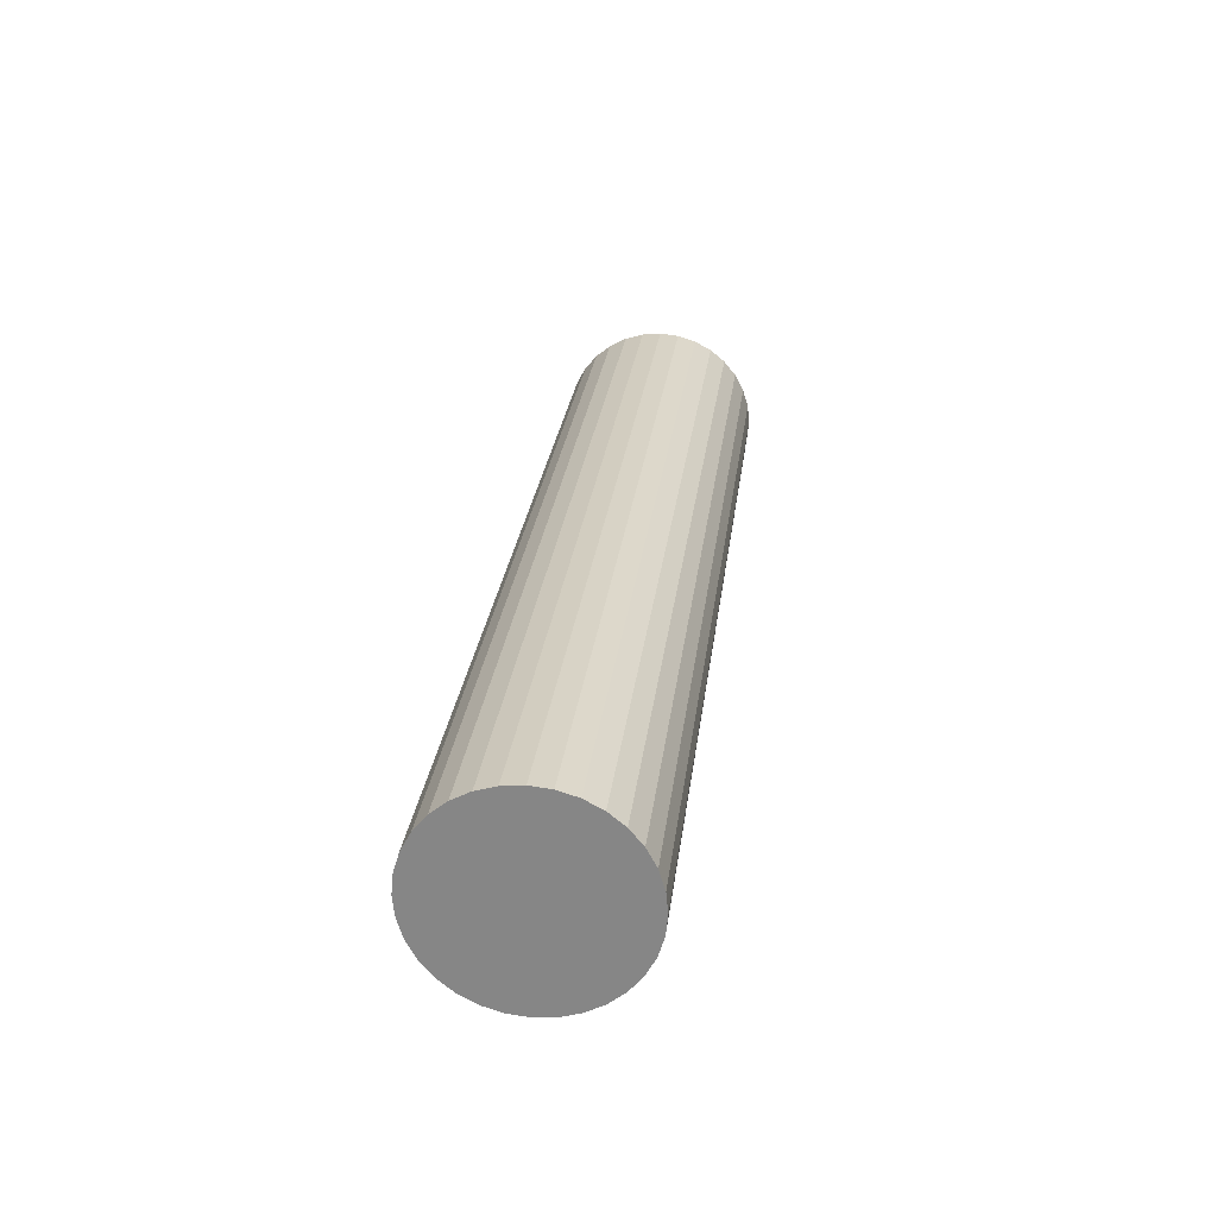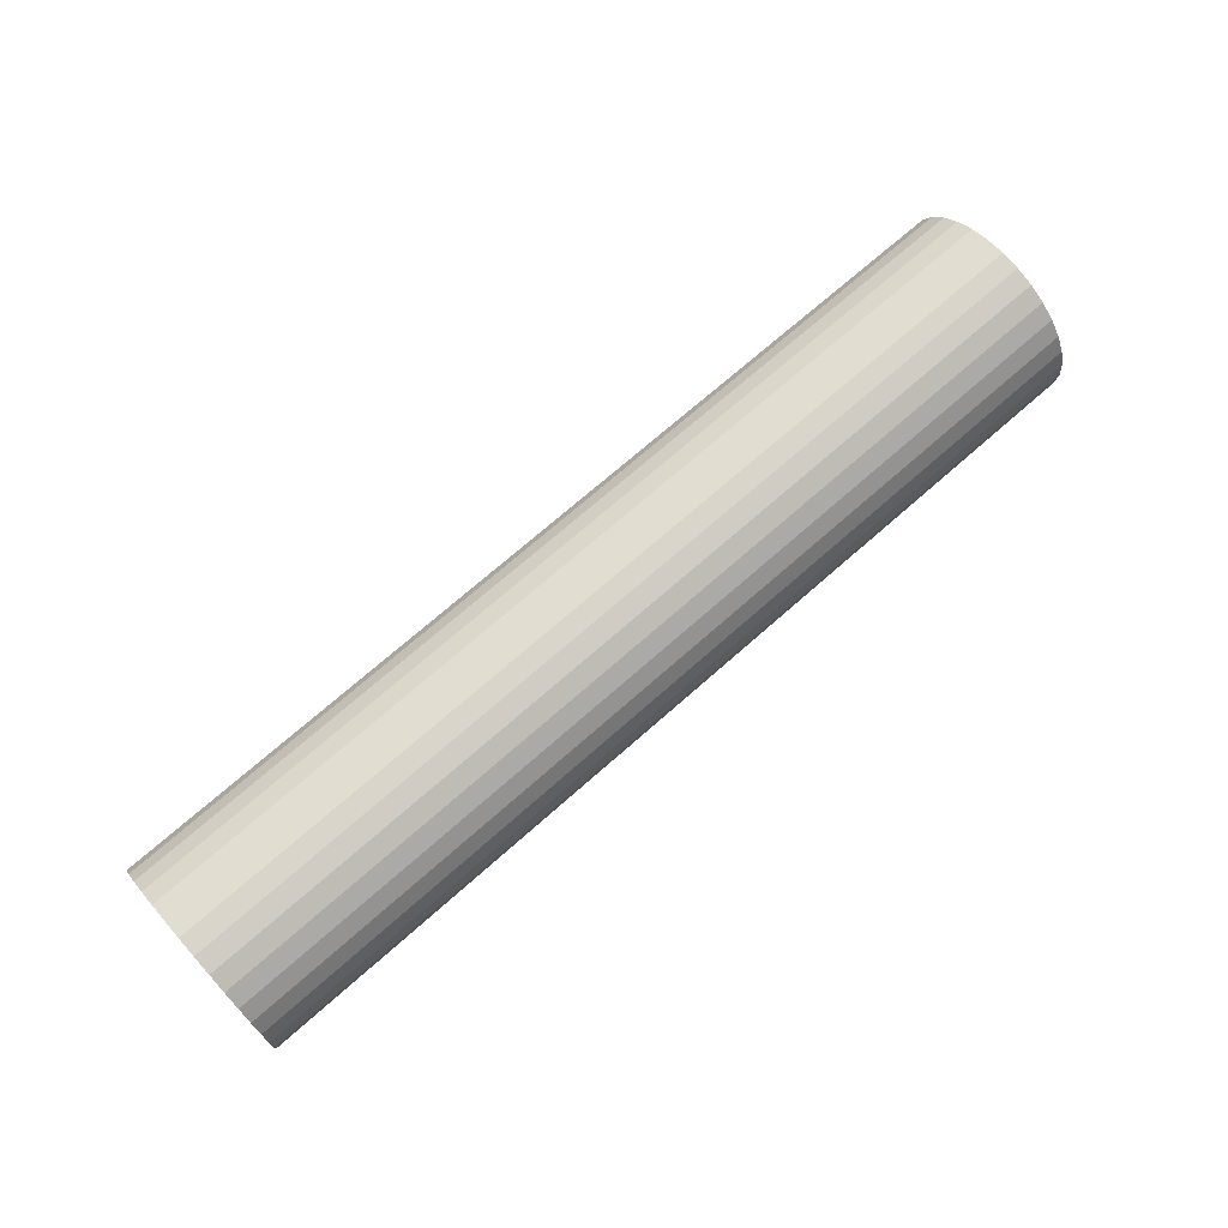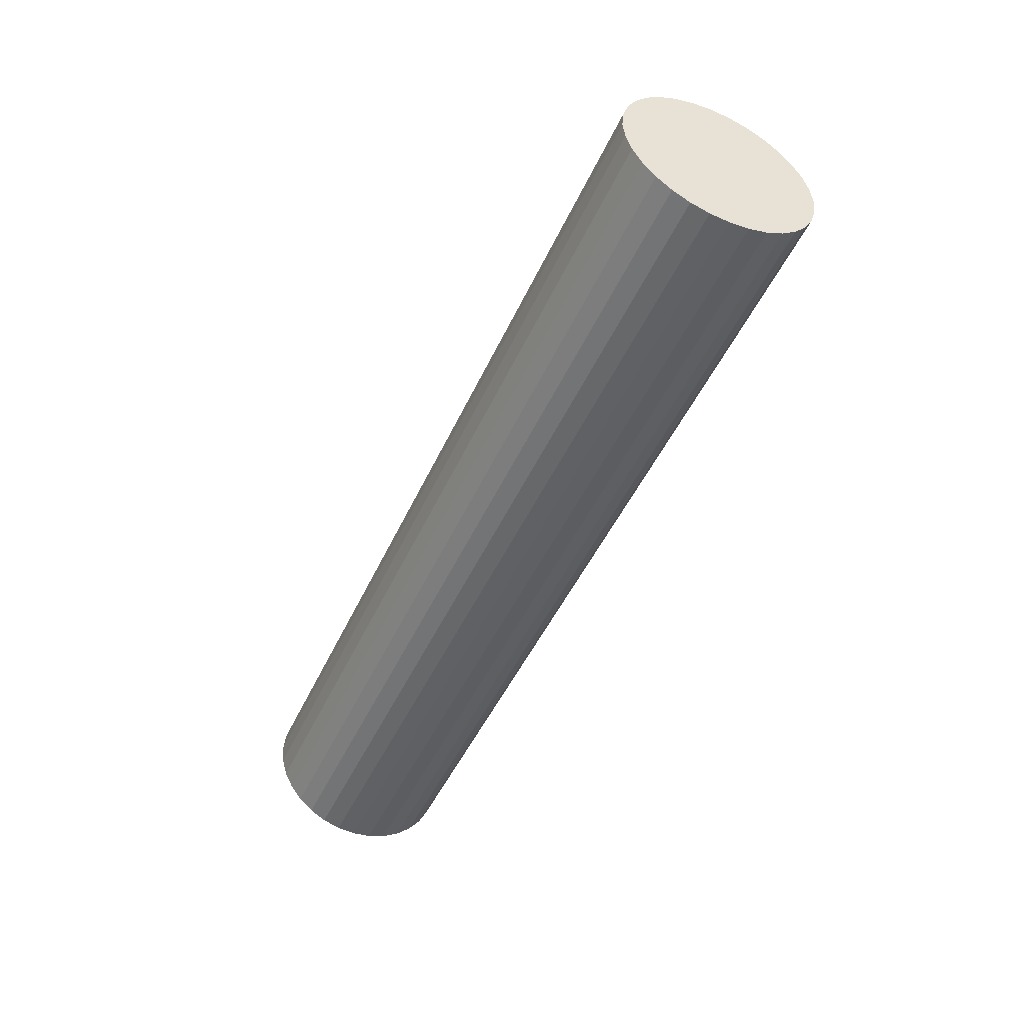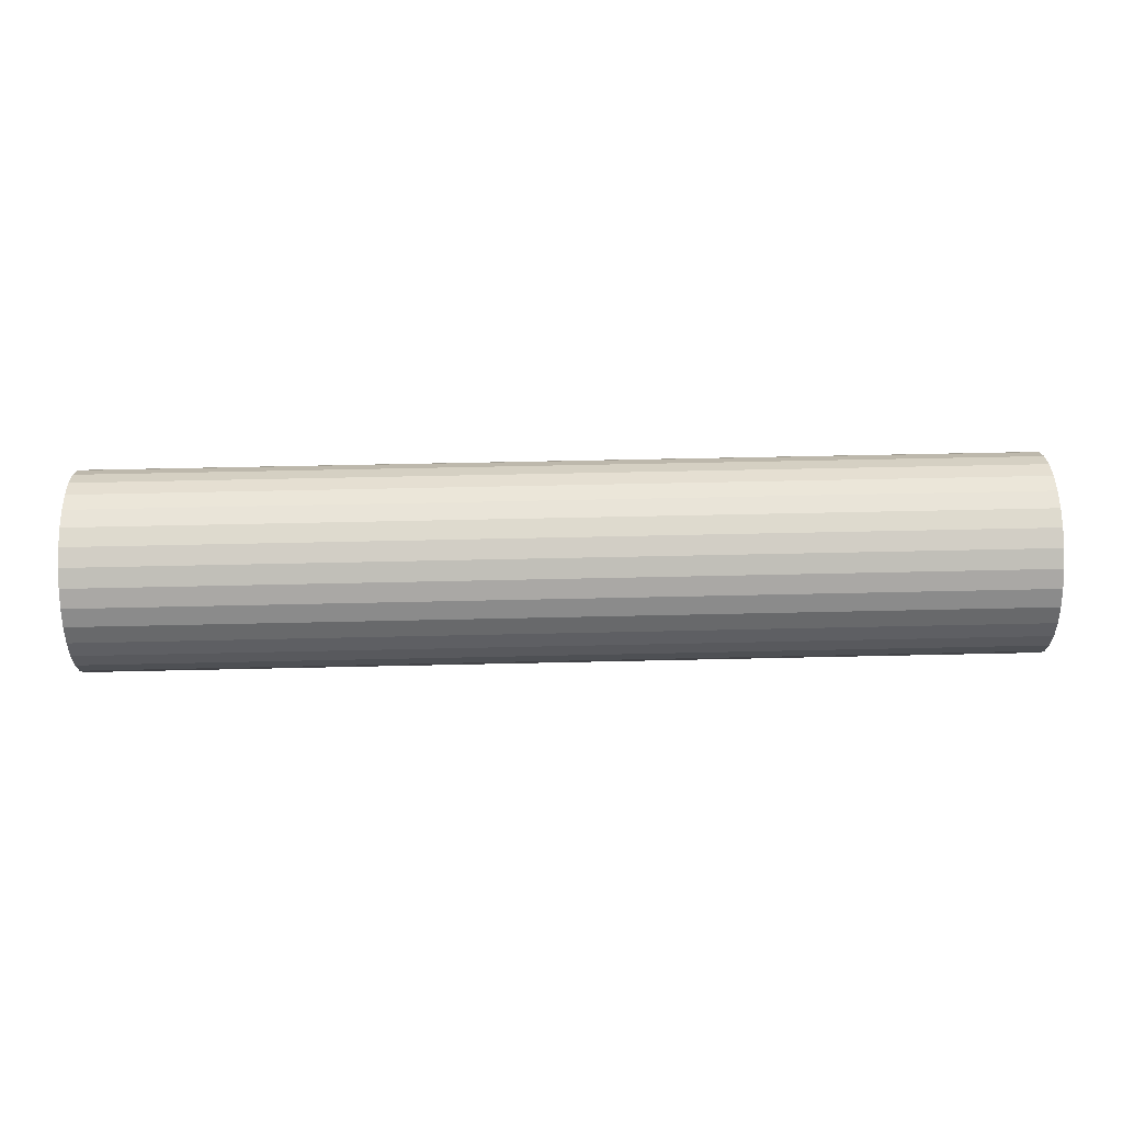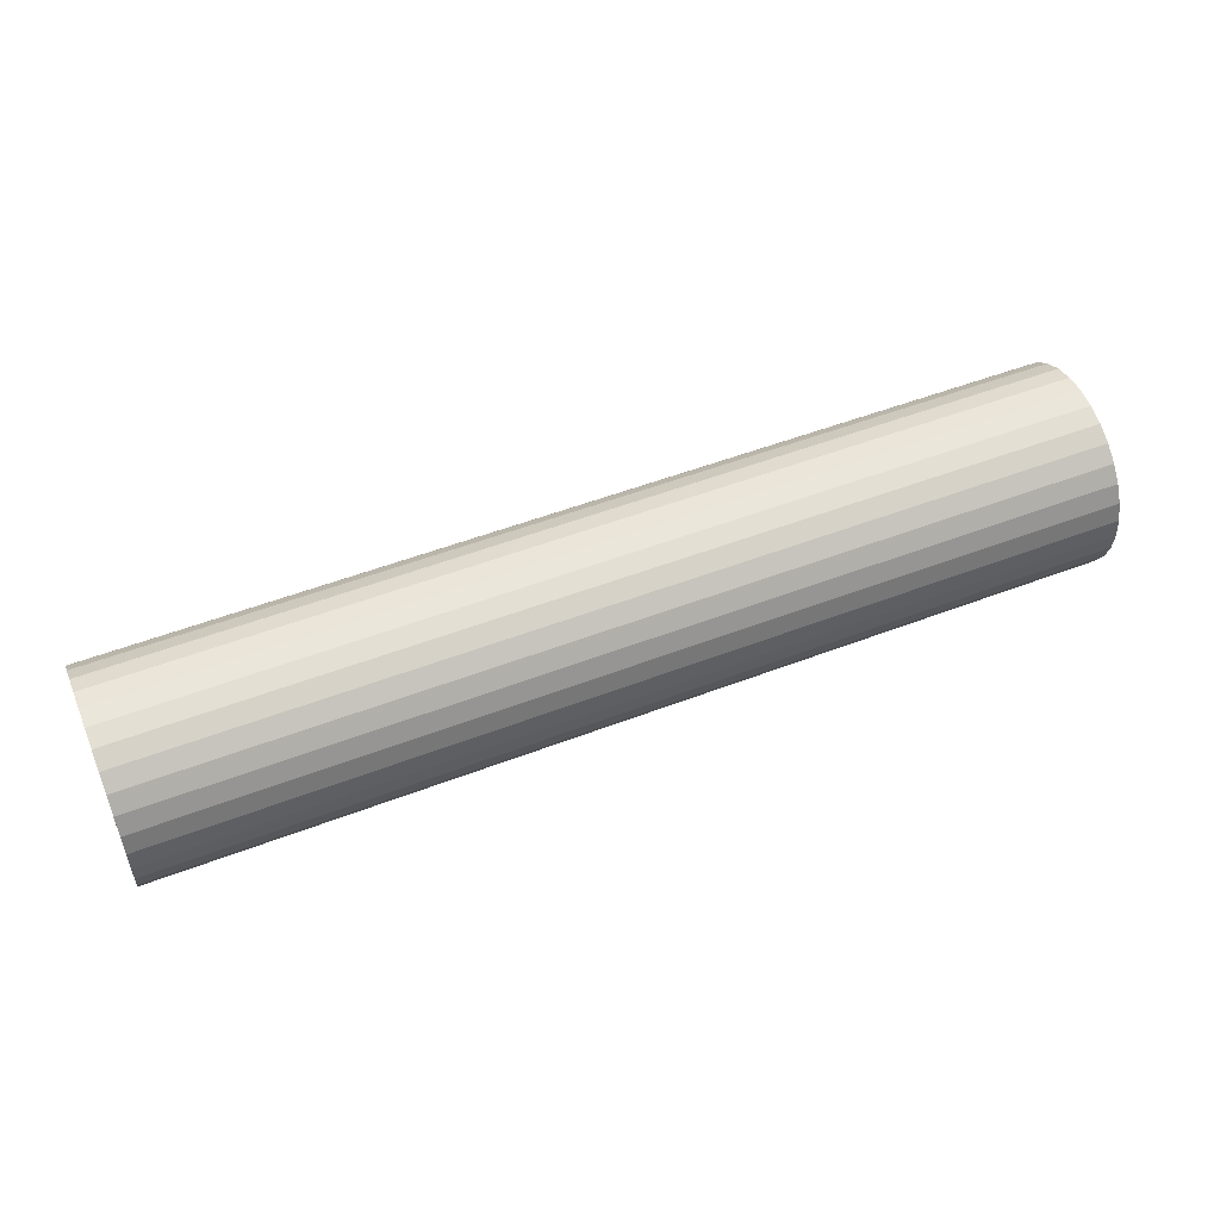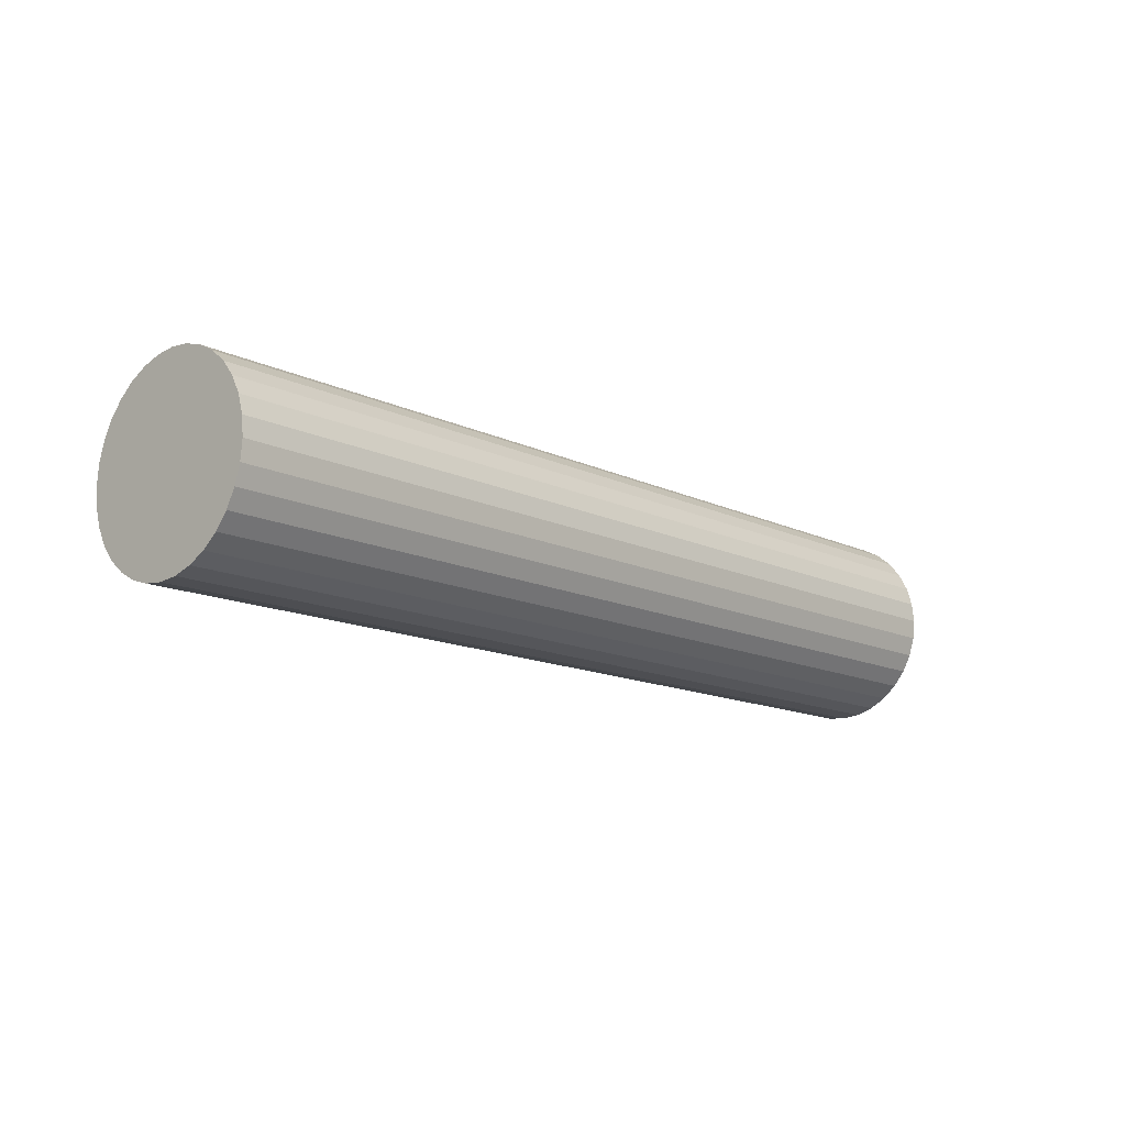
<metadata>
{"format":"obj","ext":"obj","renderer":"f3d","projection":"perspective","resolution":1024,"background":"white","views":[{"elev":26.8,"azim":-83.1,"up":"+Y"},{"elev":71.0,"azim":-41.5,"up":"+Z"},{"elev":-48.1,"azim":-113.9,"up":"+Z"},{"elev":54.4,"azim":-1.4,"up":"+Z"},{"elev":52.0,"azim":-22.5,"up":"+Z"},{"elev":-13.7,"azim":133.1,"up":"+Y"}]}
</metadata>
<code>
o 円柱
v -0.998 0 -0.2052
v 0.943 -0 -0.2052
v -0.998 -0.04003 -0.2012
v 0.943 -0.04003 -0.2012
v -0.998 -0.07852 -0.1896
v 0.943 -0.07852 -0.1896
v -0.998 -0.114 -0.1706
v 0.943 -0.114 -0.1706
v -0.998 -0.1451 -0.1451
v 0.943 -0.1451 -0.1451
v -0.998 -0.1706 -0.114
v 0.943 -0.1706 -0.114
v -0.998 -0.1896 -0.07852
v 0.943 -0.1896 -0.07852
v -0.998 -0.2012 -0.04003
v 0.943 -0.2012 -0.04003
v -0.998 -0.2052 -0
v 0.943 -0.2052 -0
v -0.998 -0.2012 0.04003
v 0.943 -0.2012 0.04003
v -0.998 -0.1896 0.07852
v 0.943 -0.1896 0.07852
v -0.998 -0.1706 0.114
v 0.943 -0.1706 0.114
v -0.998 -0.1451 0.1451
v 0.943 -0.1451 0.1451
v -0.998 -0.114 0.1706
v 0.943 -0.114 0.1706
v -0.998 -0.07852 0.1896
v 0.943 -0.07852 0.1896
v -0.998 -0.04003 0.2012
v 0.943 -0.04003 0.2012
v -0.998 0 0.2052
v 0.943 0 0.2052
v -0.998 0.04003 0.2012
v 0.943 0.04003 0.2012
v -0.998 0.07852 0.1896
v 0.943 0.07852 0.1896
v -0.998 0.114 0.1706
v 0.943 0.114 0.1706
v -0.998 0.1451 0.1451
v 0.943 0.1451 0.1451
v -0.998 0.1706 0.114
v 0.943 0.1706 0.114
v -0.998 0.1896 0.07852
v 0.943 0.1896 0.07852
v -0.998 0.2012 0.04003
v 0.943 0.2012 0.04003
v -0.998 0.2052 -0
v 0.943 0.2052 -0
v -0.998 0.2012 -0.04003
v 0.943 0.2012 -0.04003
v -0.998 0.1896 -0.07852
v 0.943 0.1896 -0.07852
v -0.998 0.1706 -0.114
v 0.943 0.1706 -0.114
v -0.998 0.1451 -0.1451
v 0.943 0.1451 -0.1451
v -0.998 0.114 -0.1706
v 0.943 0.114 -0.1706
v -0.998 0.07852 -0.1896
v 0.943 0.07852 -0.1896
v -0.998 0.04003 -0.2012
v 0.943 0.04003 -0.2012
f 2 3 1
f 4 5 3
f 6 7 5
f 8 9 7
f 10 11 9
f 12 13 11
f 14 15 13
f 16 17 15
f 18 19 17
f 20 21 19
f 22 23 21
f 24 25 23
f 26 27 25
f 28 29 27
f 30 31 29
f 31 34 33
f 34 35 33
f 36 37 35
f 38 39 37
f 40 41 39
f 42 43 41
f 44 45 43
f 46 47 45
f 48 49 47
f 50 51 49
f 52 53 51
f 54 55 53
f 56 57 55
f 58 59 57
f 60 61 59
f 54 38 22
f 62 63 61
f 63 2 1
f 31 47 63
f 2 4 3
f 4 6 5
f 6 8 7
f 8 10 9
f 10 12 11
f 12 14 13
f 14 16 15
f 16 18 17
f 18 20 19
f 20 22 21
f 22 24 23
f 24 26 25
f 26 28 27
f 28 30 29
f 30 32 31
f 31 32 34
f 34 36 35
f 36 38 37
f 38 40 39
f 40 42 41
f 42 44 43
f 44 46 45
f 46 48 47
f 48 50 49
f 50 52 51
f 52 54 53
f 54 56 55
f 56 58 57
f 58 60 59
f 60 62 61
f 6 4 2
f 2 64 6
f 64 62 6
f 62 60 58
f 58 56 54
f 54 52 50
f 50 48 54
f 48 46 54
f 46 44 38
f 44 42 38
f 42 40 38
f 38 36 34
f 34 32 30
f 30 28 26
f 26 24 22
f 22 20 18
f 18 16 22
f 16 14 22
f 14 12 10
f 10 8 6
f 62 58 6
f 58 54 6
f 38 34 22
f 34 30 22
f 30 26 22
f 14 10 22
f 10 6 22
f 54 46 38
f 6 54 22
f 62 64 63
f 63 64 2
f 63 1 3
f 3 5 7
f 7 9 11
f 11 13 7
f 13 15 7
f 15 17 19
f 19 21 15
f 21 23 15
f 23 25 27
f 27 29 31
f 31 33 35
f 35 37 39
f 39 41 43
f 43 45 47
f 47 49 51
f 51 53 55
f 55 57 63
f 57 59 63
f 59 61 63
f 63 3 7
f 23 27 15
f 27 31 15
f 31 35 47
f 35 39 47
f 39 43 47
f 47 51 63
f 51 55 63
f 63 7 15
f 63 15 31

</code>
